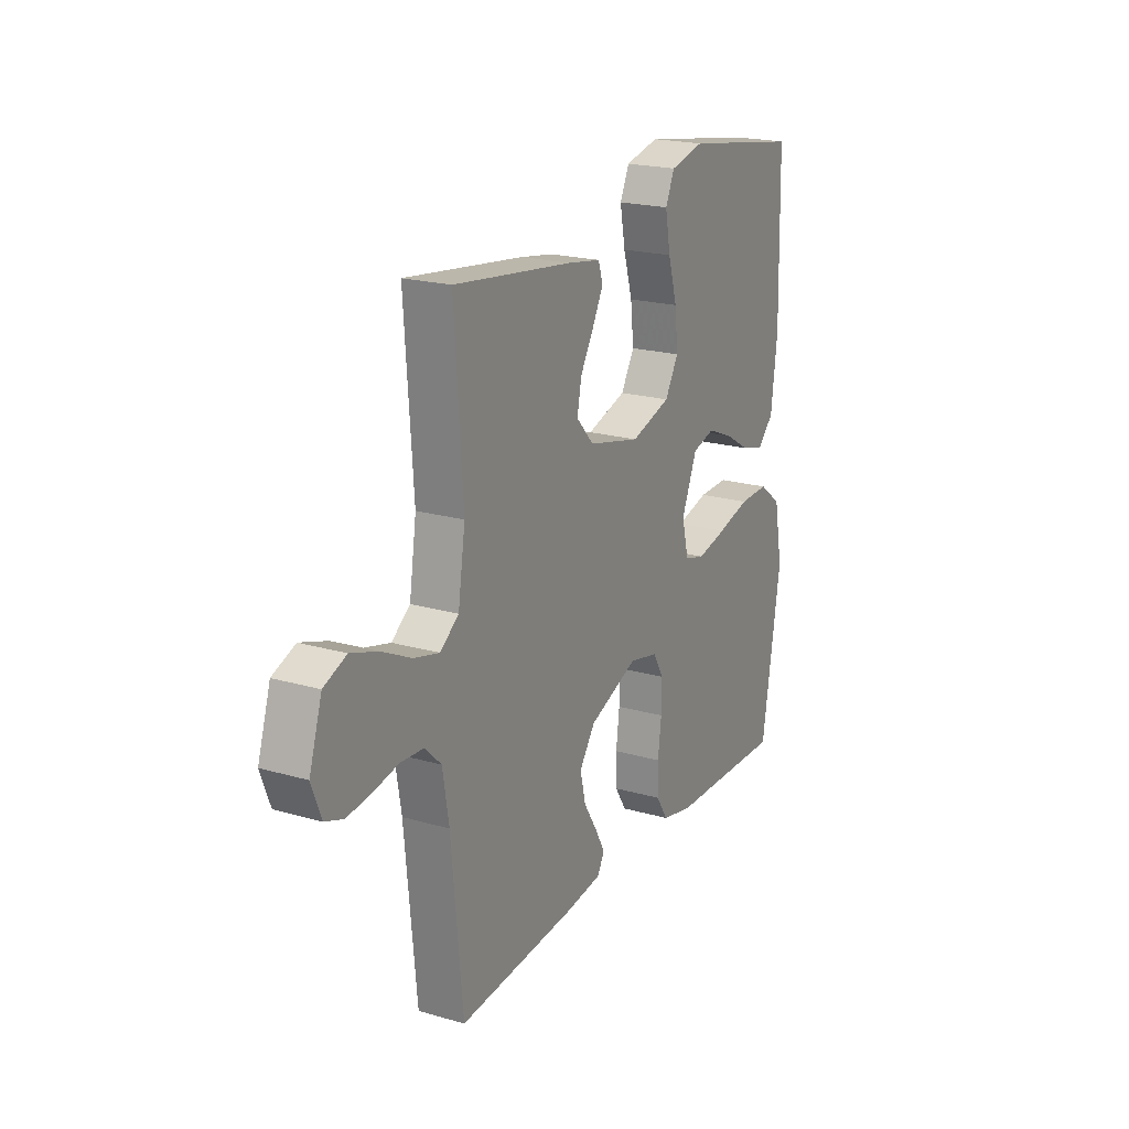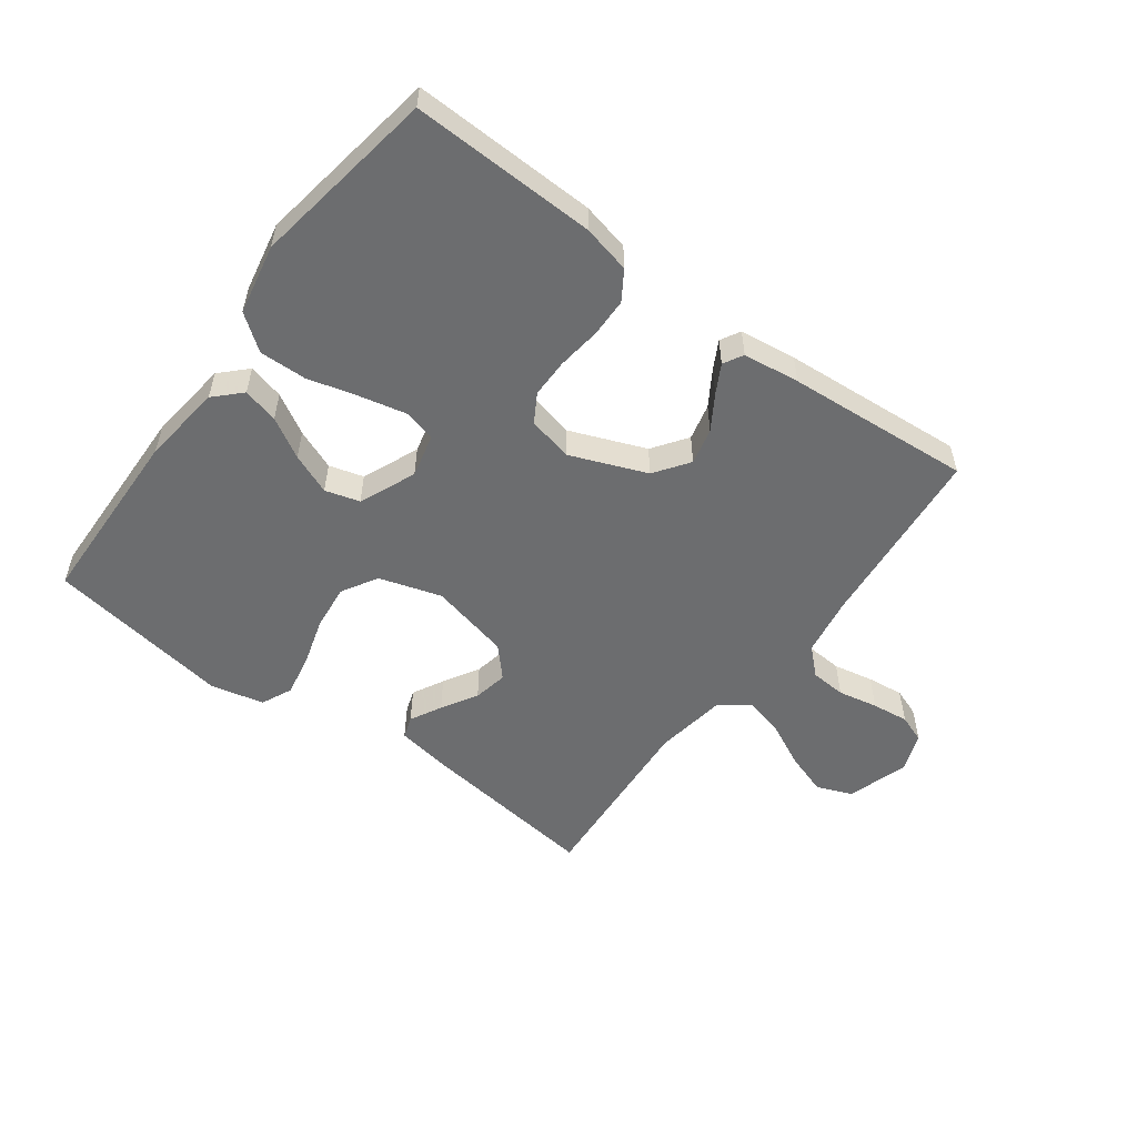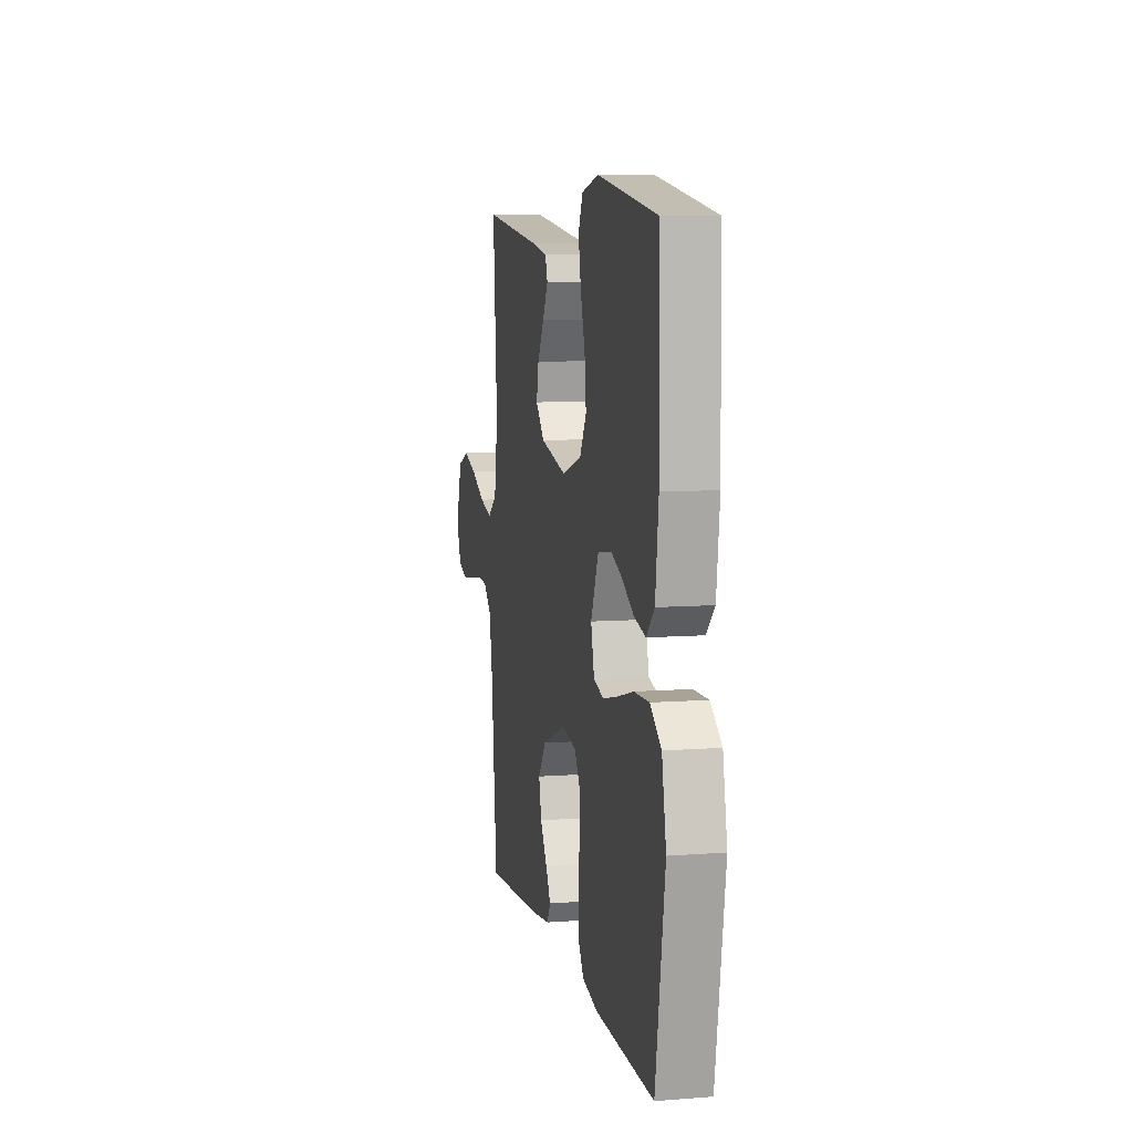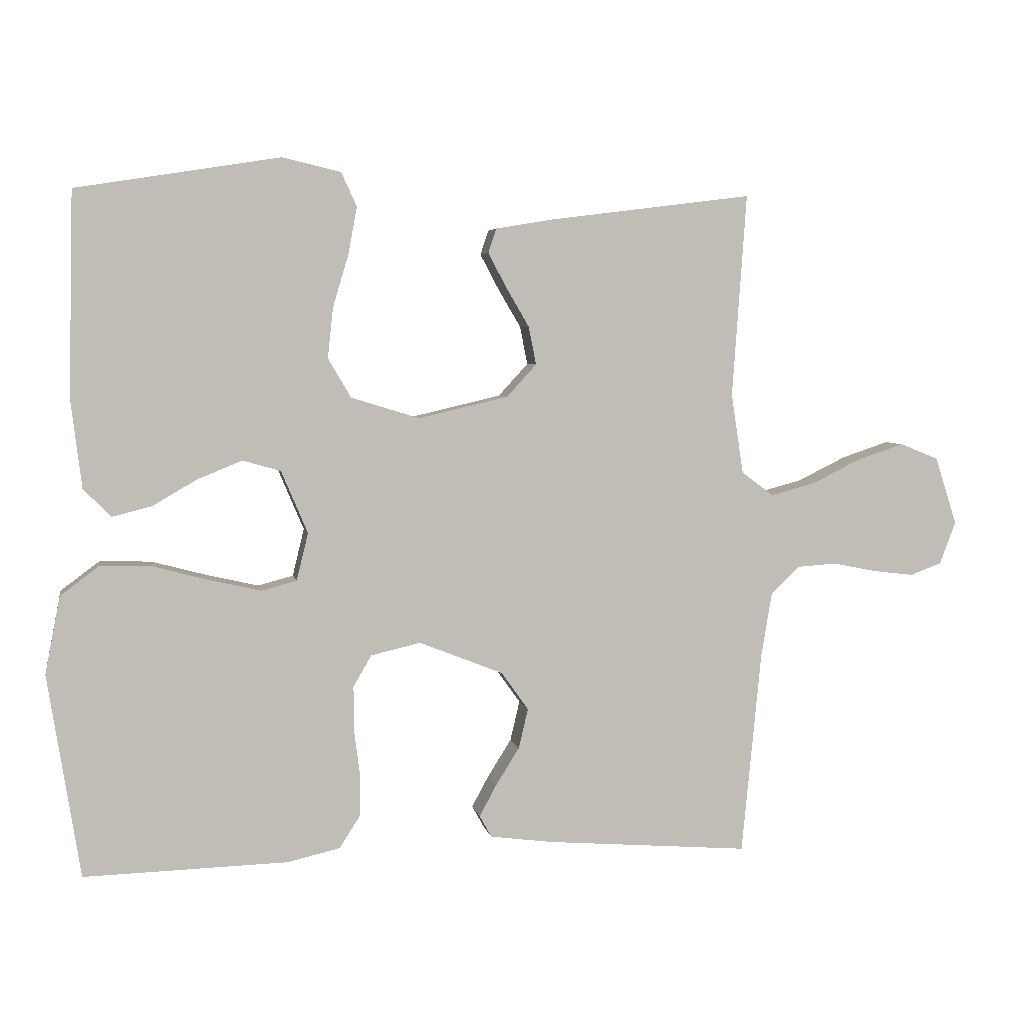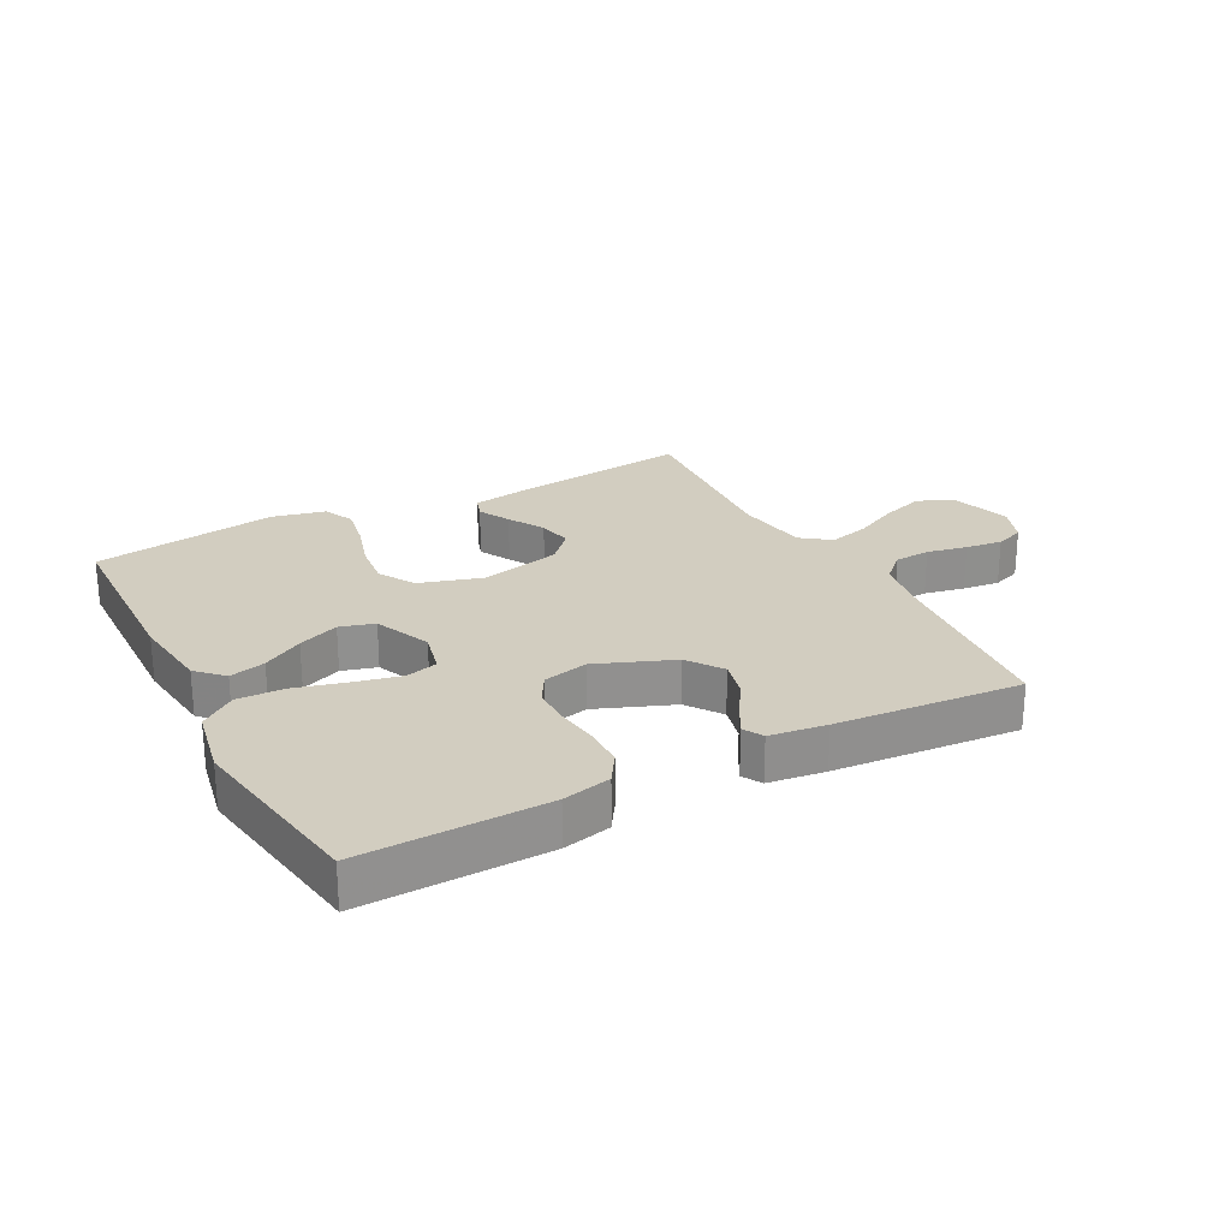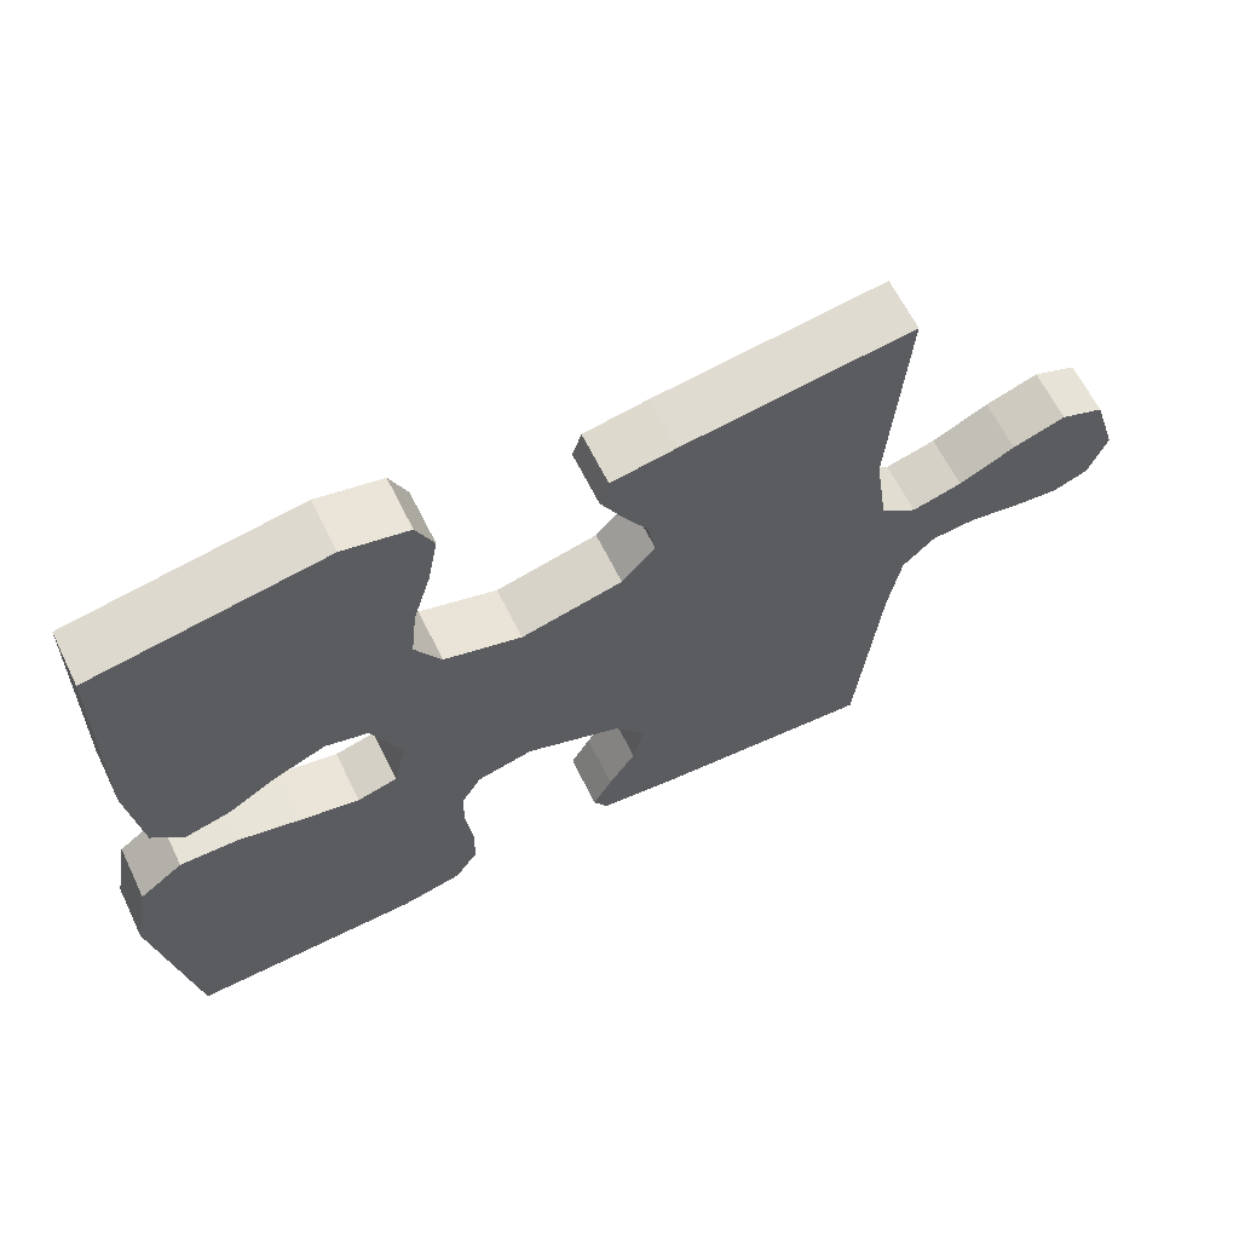
<metadata>
{"format":"obj","ext":"obj","renderer":"f3d","projection":"perspective","resolution":1024,"background":"white","views":[{"elev":20.6,"azim":-62.5,"up":"+Z"},{"elev":-53.9,"azim":143.5,"up":"+Y"},{"elev":8.2,"azim":78.0,"up":"+Z"},{"elev":4.5,"azim":169.6,"up":"+Z"},{"elev":24.7,"azim":152.2,"up":"+Y"},{"elev":63.4,"azim":153.9,"up":"+Z"}]}
</metadata>
<code>
v 0.5 0.07 0.5
v 0.507 0.07 0.2
v 0.491 0.07 0.069
v 0.45 0.07 0.028
v 0.392 0.07 0.043
v 0.327 0.07 0.081
v 0.261 0.07 0.108
v 0.205 0.07 0.092
v 0.166 0.07 0
v 0.183 0.07 -0.07
v 0.235 0.07 -0.084
v 0.31 0.07 -0.067
v 0.393 0.07 -0.045
v 0.469 0.07 -0.043
v 0.526 0.07 -0.086
v 0.548 0.07 -0.2
v 0.5 0.07 -0.5
v 0.2 0.07 -0.491
v 0.122 0.07 -0.473
v 0.092 0.07 -0.426
v 0.091 0.07 -0.363
v 0.1 0.07 -0.293
v 0.1 0.07 -0.23
v 0.073 0.07 -0.184
v 0 0.07 -0.167
v -0.124 0.07 -0.216
v -0.164 0.07 -0.272
v -0.15 0.07 -0.331
v -0.115 0.07 -0.387
v -0.09 0.07 -0.433
v -0.108 0.07 -0.465
v -0.2 0.07 -0.477
v -0.5 0.07 -0.5
v -0.529 0.07 -0.2
v -0.545 0.07 -0.104
v -0.587 0.07 -0.064
v -0.645 0.07 -0.06
v -0.71 0.07 -0.073
v -0.77 0.07 -0.08
v -0.816 0.07 -0.063
v -0.84 0.07 0
v -0.808 0.07 0.1
v -0.751 0.07 0.123
v -0.682 0.07 0.1
v -0.609 0.07 0.064
v -0.544 0.07 0.047
v -0.497 0.07 0.082
v -0.479 0.07 0.2
v -0.5 0.07 0.5
v -0.2 0.07 0.462
v -0.116 0.07 0.448
v -0.104 0.07 0.412
v -0.131 0.07 0.361
v -0.165 0.07 0.303
v -0.176 0.07 0.247
v -0.132 0.07 0.199
v 0 0.07 0.168
v 0.101 0.07 0.199
v 0.135 0.07 0.257
v 0.127 0.07 0.331
v 0.104 0.07 0.408
v 0.091 0.07 0.478
v 0.114 0.07 0.528
v 0.2 0.07 0.548
v 0.5 0 0.5
v 0.507 0 0.2
v 0.491 0 0.069
v 0.45 0 0.028
v 0.392 0 0.043
v 0.327 0 0.081
v 0.261 0 0.108
v 0.205 0 0.092
v 0.166 0 0
v 0.183 0 -0.07
v 0.235 0 -0.084
v 0.31 0 -0.067
v 0.393 0 -0.045
v 0.469 0 -0.043
v 0.526 0 -0.086
v 0.548 0 -0.2
v 0.5 0 -0.5
v 0.2 0 -0.491
v 0.122 0 -0.473
v 0.092 0 -0.426
v 0.091 0 -0.363
v 0.1 0 -0.293
v 0.1 0 -0.23
v 0.073 0 -0.184
v 0 0 -0.167
v -0.124 0 -0.216
v -0.164 0 -0.272
v -0.15 0 -0.331
v -0.115 0 -0.387
v -0.09 0 -0.433
v -0.108 0 -0.465
v -0.2 0 -0.477
v -0.5 0 -0.5
v -0.529 0 -0.2
v -0.545 0 -0.104
v -0.587 0 -0.064
v -0.645 0 -0.06
v -0.71 0 -0.073
v -0.77 0 -0.08
v -0.816 0 -0.063
v -0.84 0 0
v -0.808 0 0.1
v -0.751 0 0.123
v -0.682 0 0.1
v -0.609 0 0.064
v -0.544 0 0.047
v -0.497 0 0.082
v -0.479 0 0.2
v -0.5 0 0.5
v -0.2 0 0.462
v -0.116 0 0.448
v -0.104 0 0.412
v -0.131 0 0.361
v -0.165 0 0.303
v -0.176 0 0.247
v -0.132 0 0.199
v 0 0 0.168
v 0.101 0 0.199
v 0.135 0 0.257
v 0.127 0 0.331
v 0.104 0 0.408
v 0.091 0 0.478
v 0.114 0 0.528
v 0.2 0 0.548
f 60 61 62 63
f 59 60 63 64
f 51 52 53 54
f 49 50 51 54
f 48 49 54 55
f 47 48 55 56
f 42 43 44 45
f 42 45 46
f 41 42 46
f 40 41 46
f 37 38 39 40
f 37 40 46
f 36 37 46 47
f 31 32 33 34
f 31 34 35
f 28 29 30 31
f 28 31 35 36
f 19 20 21 22
f 19 22 23
f 18 19 23
f 17 18 23
f 16 17 23 24
f 12 13 14 15
f 11 12 15 16
f 10 11 16 24
f 3 4 5 6
f 3 6 7
f 2 3 7
f 59 64 1 2
f 58 59 2 7
f 57 58 7 8
f 56 57 8 9
f 27 28 36 47
f 26 27 47 56
f 25 26 56 9
f 9 10 24 25
f 127 126 125 124
f 128 127 124 123
f 118 117 116 115
f 118 115 114 113
f 119 118 113 112
f 120 119 112 111
f 109 108 107 106
f 110 109 106
f 110 106 105
f 110 105 104
f 104 103 102 101
f 110 104 101
f 111 110 101 100
f 98 97 96 95
f 99 98 95
f 95 94 93 92
f 100 99 95 92
f 86 85 84 83
f 87 86 83
f 87 83 82
f 87 82 81
f 88 87 81 80
f 79 78 77 76
f 80 79 76 75
f 88 80 75 74
f 70 69 68 67
f 71 70 67
f 71 67 66
f 66 65 128 123
f 71 66 123 122
f 72 71 122 121
f 73 72 121 120
f 111 100 92 91
f 120 111 91 90
f 73 120 90 89
f 89 88 74 73
f 1 65 66 2
f 2 66 67 3
f 3 67 68 4
f 4 68 69 5
f 5 69 70 6
f 6 70 71 7
f 7 71 72 8
f 8 72 73 9
f 9 73 74 10
f 10 74 75 11
f 11 75 76 12
f 12 76 77 13
f 13 77 78 14
f 14 78 79 15
f 15 79 80 16
f 16 80 81 17
f 17 81 82 18
f 18 82 83 19
f 19 83 84 20
f 20 84 85 21
f 21 85 86 22
f 22 86 87 23
f 23 87 88 24
f 24 88 89 25
f 25 89 90 26
f 26 90 91 27
f 27 91 92 28
f 28 92 93 29
f 29 93 94 30
f 30 94 95 31
f 31 95 96 32
f 32 96 97 33
f 33 97 98 34
f 34 98 99 35
f 35 99 100 36
f 36 100 101 37
f 37 101 102 38
f 38 102 103 39
f 39 103 104 40
f 40 104 105 41
f 41 105 106 42
f 42 106 107 43
f 43 107 108 44
f 44 108 109 45
f 45 109 110 46
f 46 110 111 47
f 47 111 112 48
f 48 112 113 49
f 49 113 114 50
f 50 114 115 51
f 51 115 116 52
f 52 116 117 53
f 53 117 118 54
f 54 118 119 55
f 55 119 120 56
f 56 120 121 57
f 57 121 122 58
f 58 122 123 59
f 59 123 124 60
f 60 124 125 61
f 61 125 126 62
f 62 126 127 63
f 63 127 128 64
f 64 128 65 1

</code>
